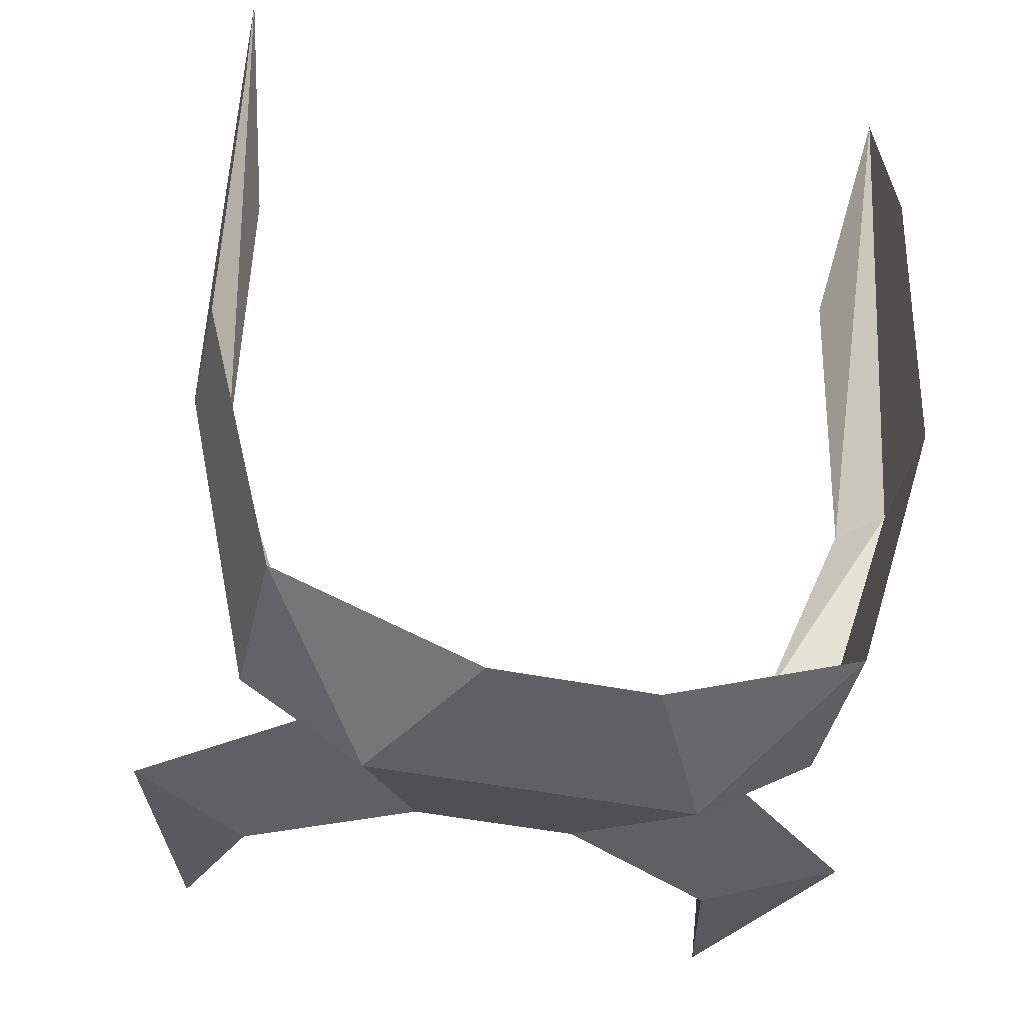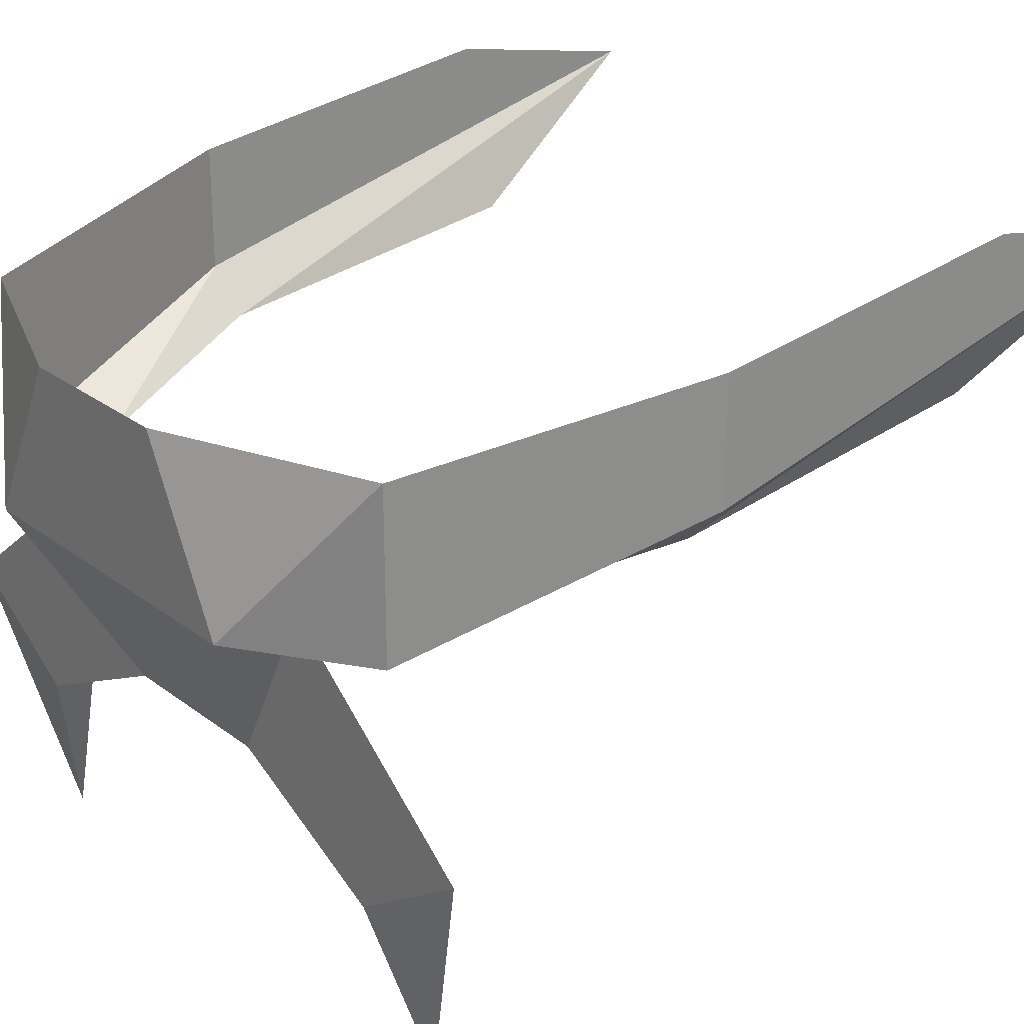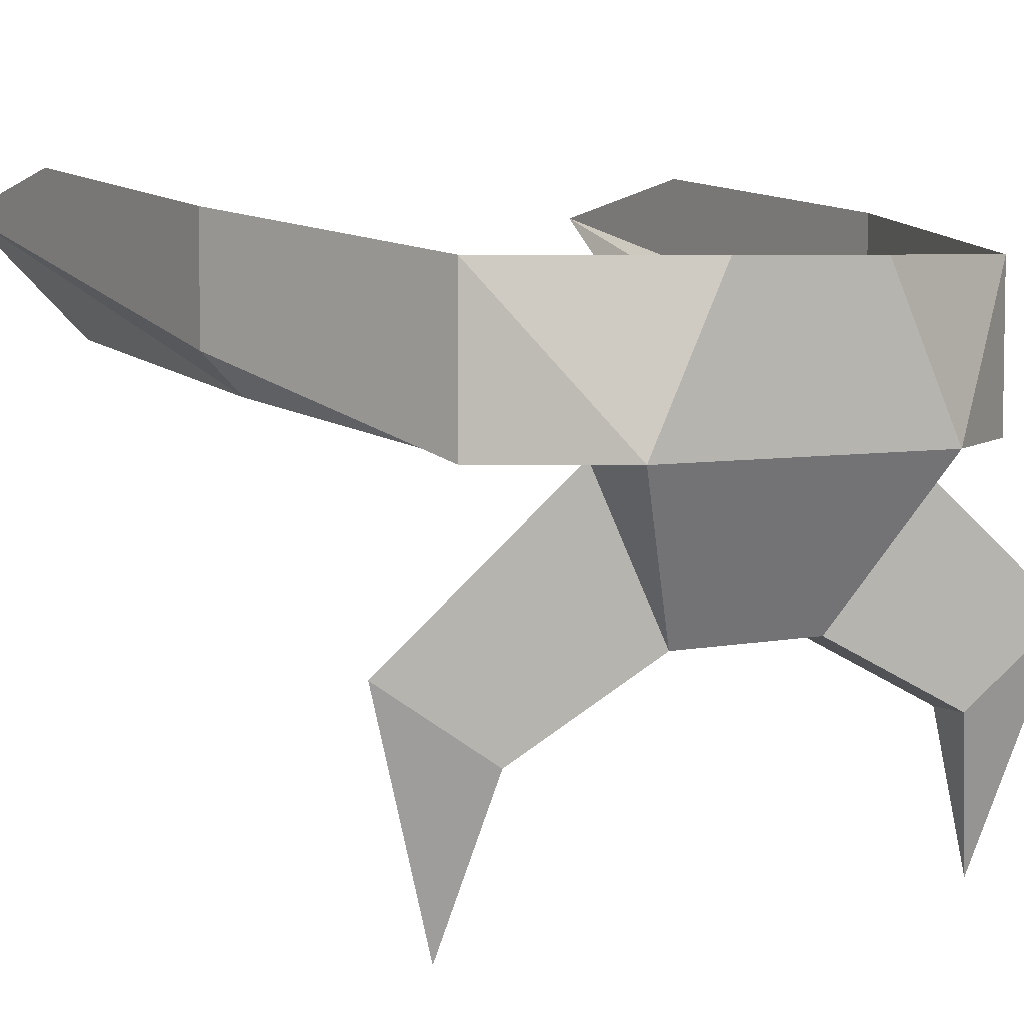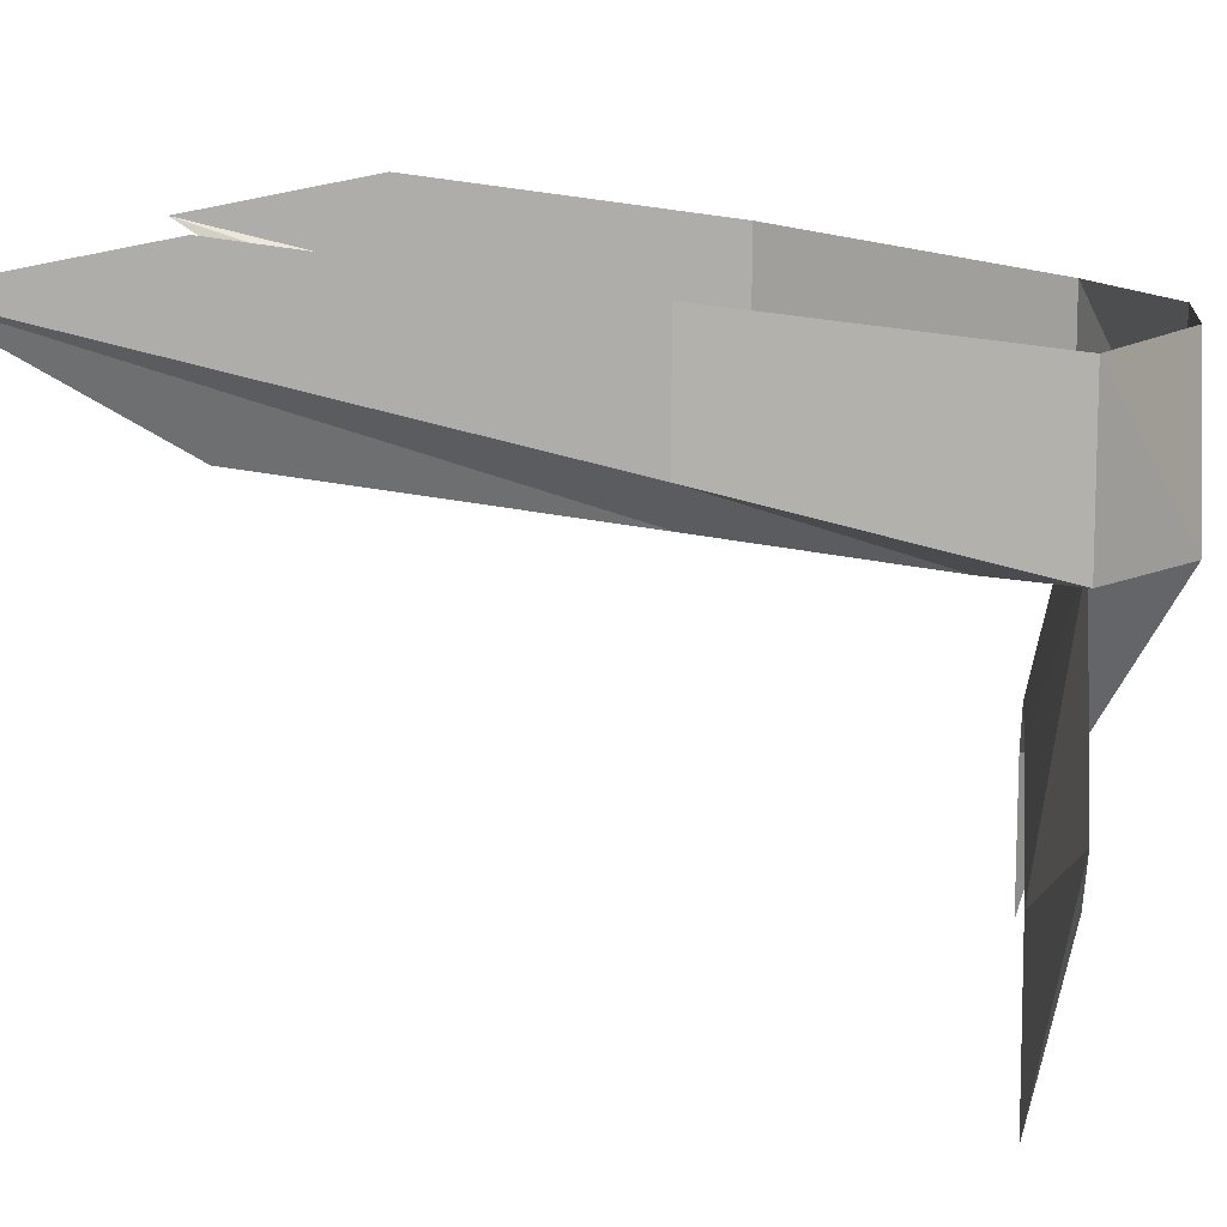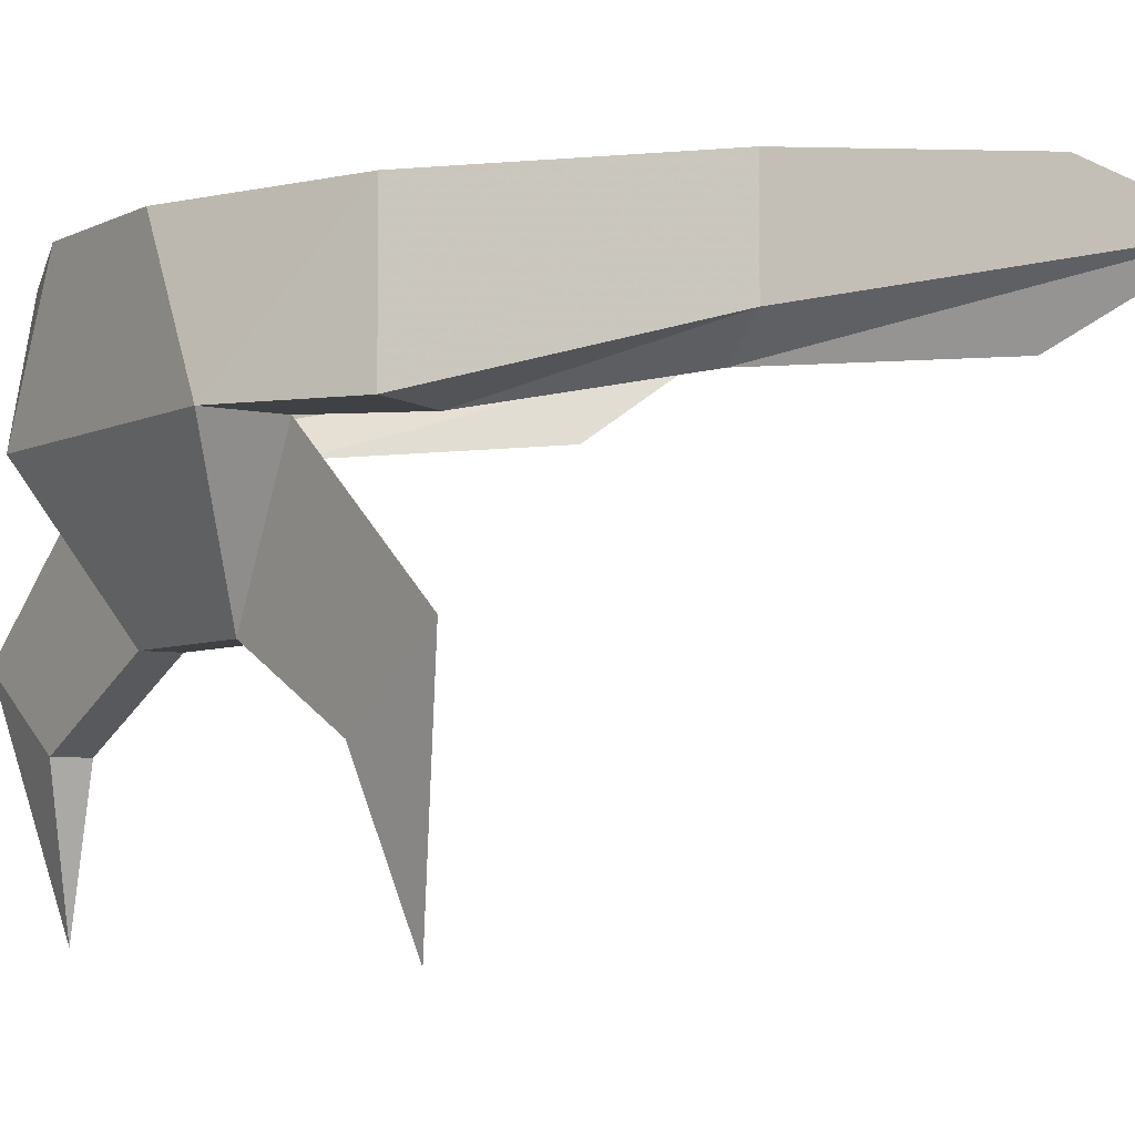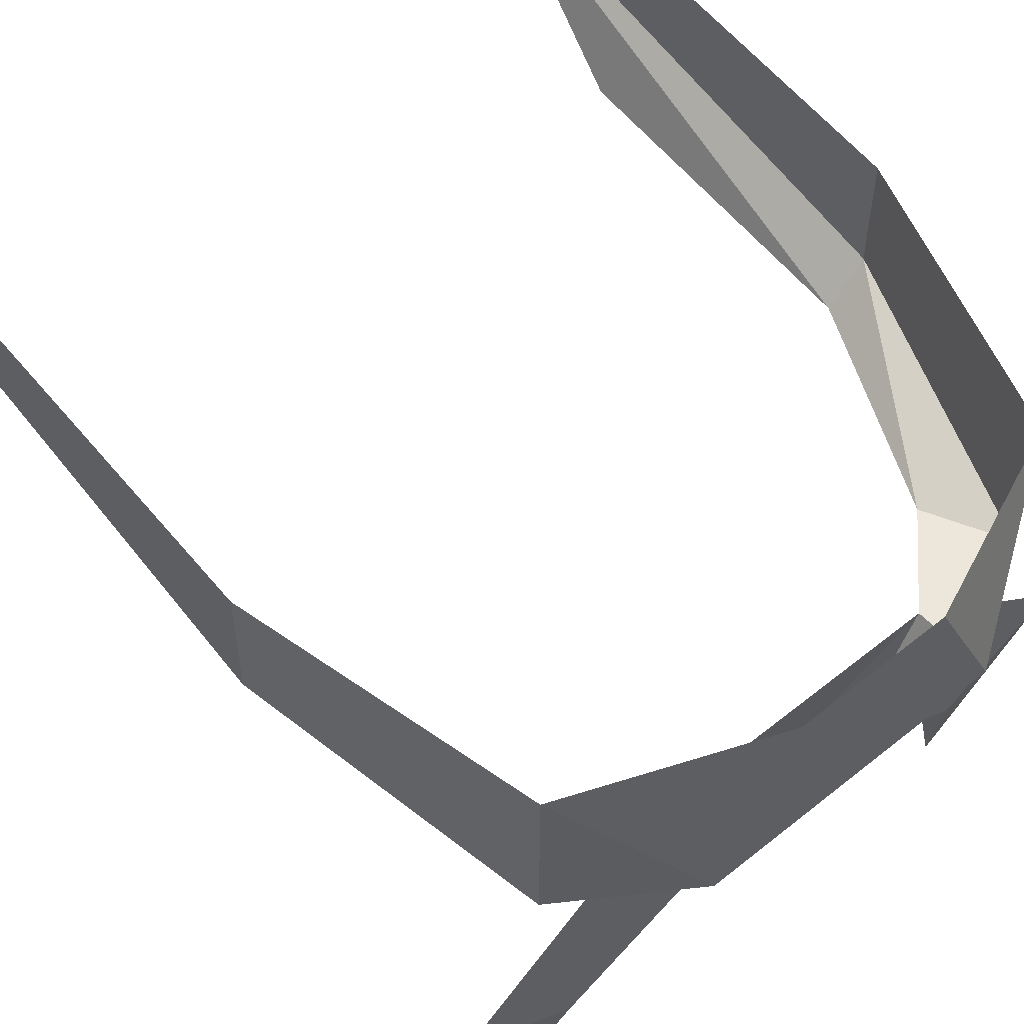
<metadata>
{"format":"obj","ext":"obj","renderer":"f3d","projection":"perspective","resolution":1024,"background":"white","views":[{"elev":-44.6,"azim":166.7,"up":"+Z"},{"elev":25.9,"azim":-129.9,"up":"+Y"},{"elev":5.5,"azim":147.3,"up":"+Y"},{"elev":11.1,"azim":96.6,"up":"+Y"},{"elev":-5.5,"azim":-125.1,"up":"+Y"},{"elev":53.5,"azim":139.4,"up":"+Y"}]}
</metadata>
<code>
v 0.0625 -0.03906 -0.04688
v 0.07031 -0.03125 -0.04688
v 0.07031 -0.007812 0.05469
v 0.0625 -0.03125 0.01562
v 0.07031 -0.007812 -0.04688
v 0.07031 0 0.01562
v 0.05469 -0.04688 -0.1016
v 0.05469 -0.01562 -0.1016
v 0.04688 -0.04688 -0.08594
v 0.03125 -0.04688 -0.1016
v 0.03125 -0.04688 -0.1172
v 0.01562 -0.01562 -0.1172
v -0.03125 -0.04688 -0.1172
v -0.01562 -0.01562 -0.1172
v -0.05469 -0.01562 -0.1016
v -0.05469 -0.04688 -0.1016
v -0.07031 -0.007812 -0.04688
v -0.07031 -0.03125 -0.04688
v -0.07031 0 0.01562
v -0.07031 -0.007812 0.05469
v -0.0625 -0.03906 -0.04688
v -0.0625 -0.03125 0.01562
v -0.04688 -0.04688 -0.08594
v -0.03125 -0.04688 -0.1016
v -0.01562 -0.07812 -0.1016
v 0.01562 -0.07812 -0.1016
v 0.01562 -0.07812 -0.09375
v -0.01562 -0.07812 -0.09375
v -0.04688 -0.09375 -0.09375
v -0.04688 -0.09375 -0.1016
v 0.07031 -0.07812 -0.1016
v 0.04688 -0.09375 -0.1016
v 0.04688 -0.09375 -0.09375
v -0.07031 -0.07812 -0.1016
v -0.05469 -0.125 -0.09375
v 0.05469 -0.125 -0.09375
f 1 2 3
f 1 3 4
f 7 2 9
f 7 9 10
f 7 10 11
f 12 11 13
f 12 13 14
f 20 18 21
f 20 21 22
f 2 1 9
f 18 16 23
f 18 23 21
f 16 13 24
f 16 24 23
f 25 26 27
f 25 27 28
f 25 28 29
f 25 29 30
f 25 30 24
f 25 24 13
f 25 13 26
f 26 13 11
f 26 11 10
f 26 10 31
f 26 31 32
f 26 32 33
f 26 33 27
f 27 33 10
f 27 10 28
f 28 10 24
f 28 24 34
f 28 34 29
f 29 34 35
f 29 35 30
f 30 35 34
f 30 34 24
f 10 33 31
f 31 33 36
f 31 36 32
f 32 36 33
f 2 5 6
f 2 6 3
f 7 8 5
f 7 5 2
f 7 11 8
f 8 11 12
f 14 13 15
f 15 13 16
f 15 16 17
f 17 16 18
f 17 18 19
f 19 18 20

</code>
